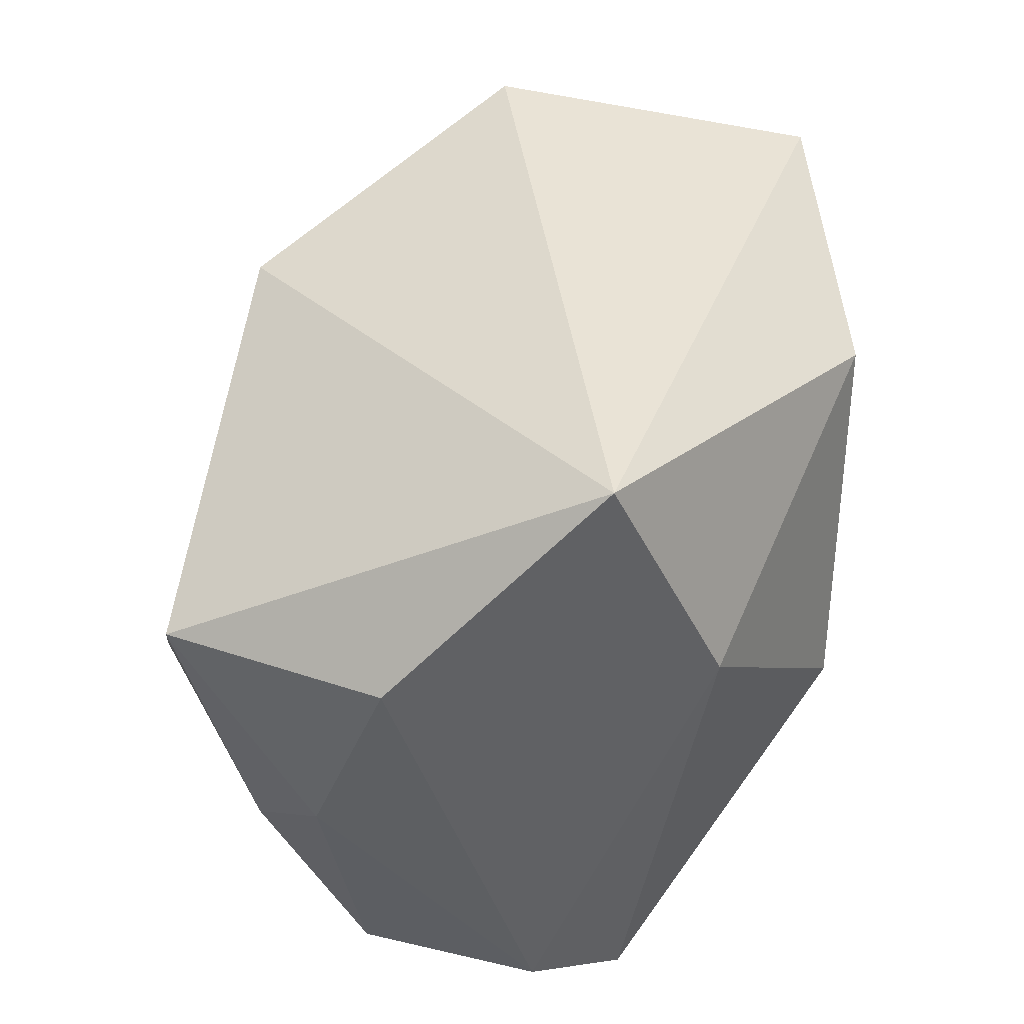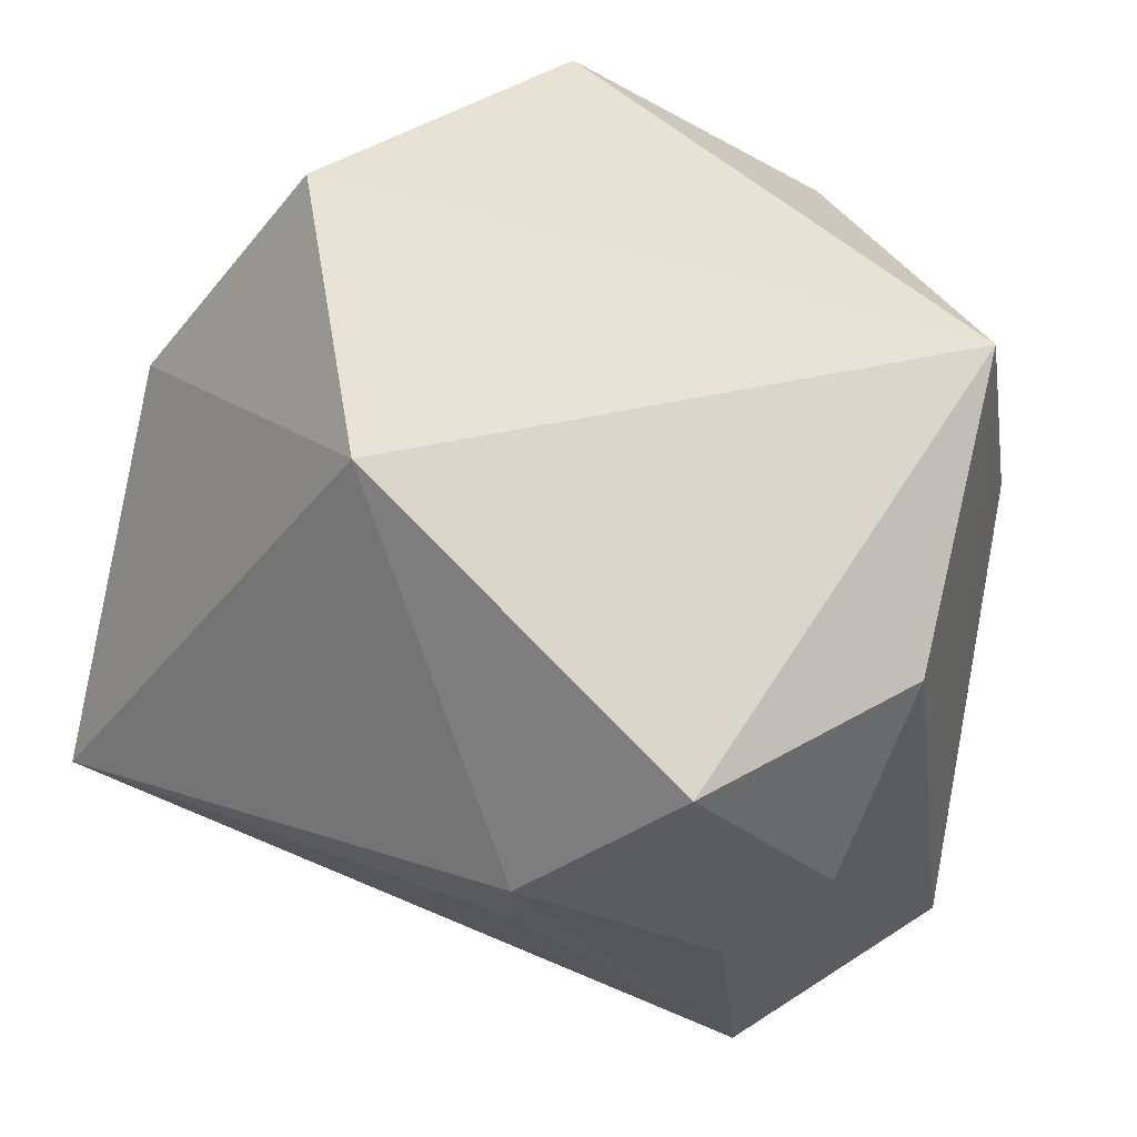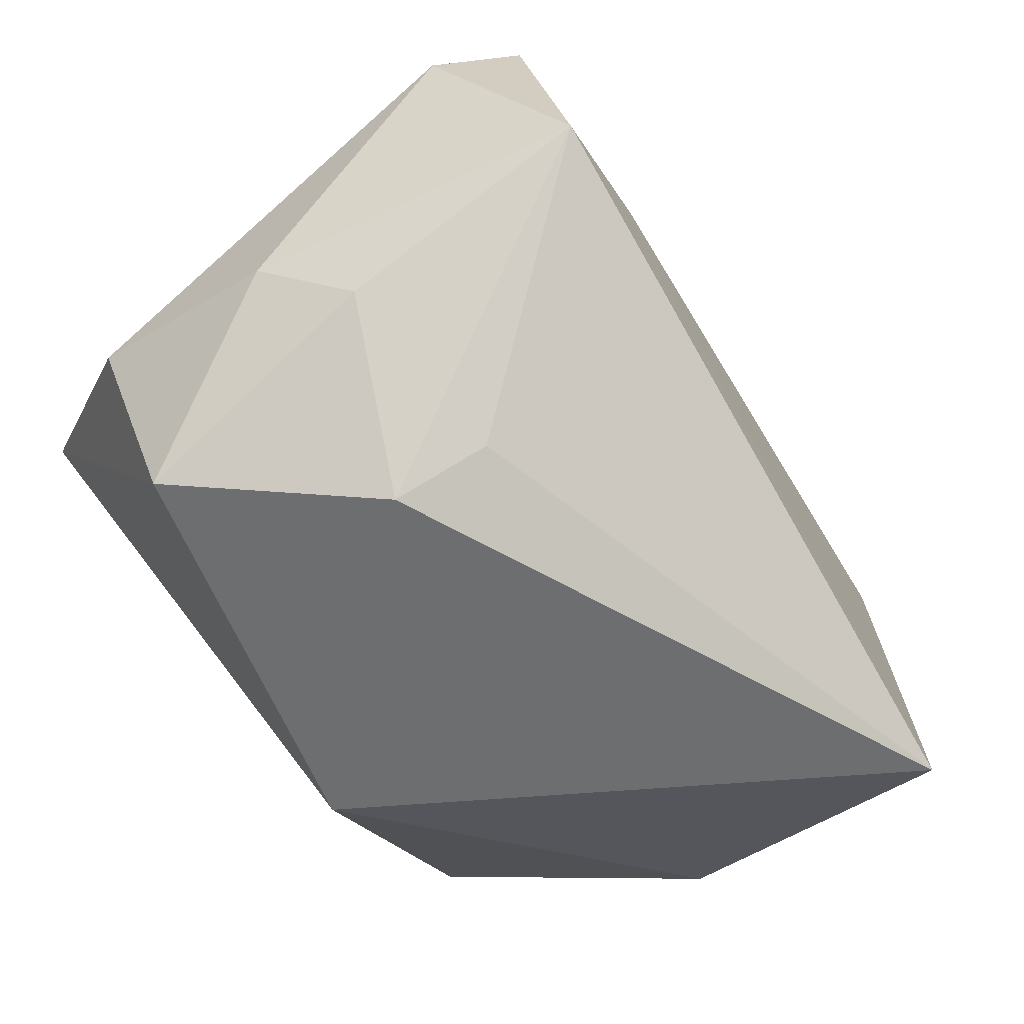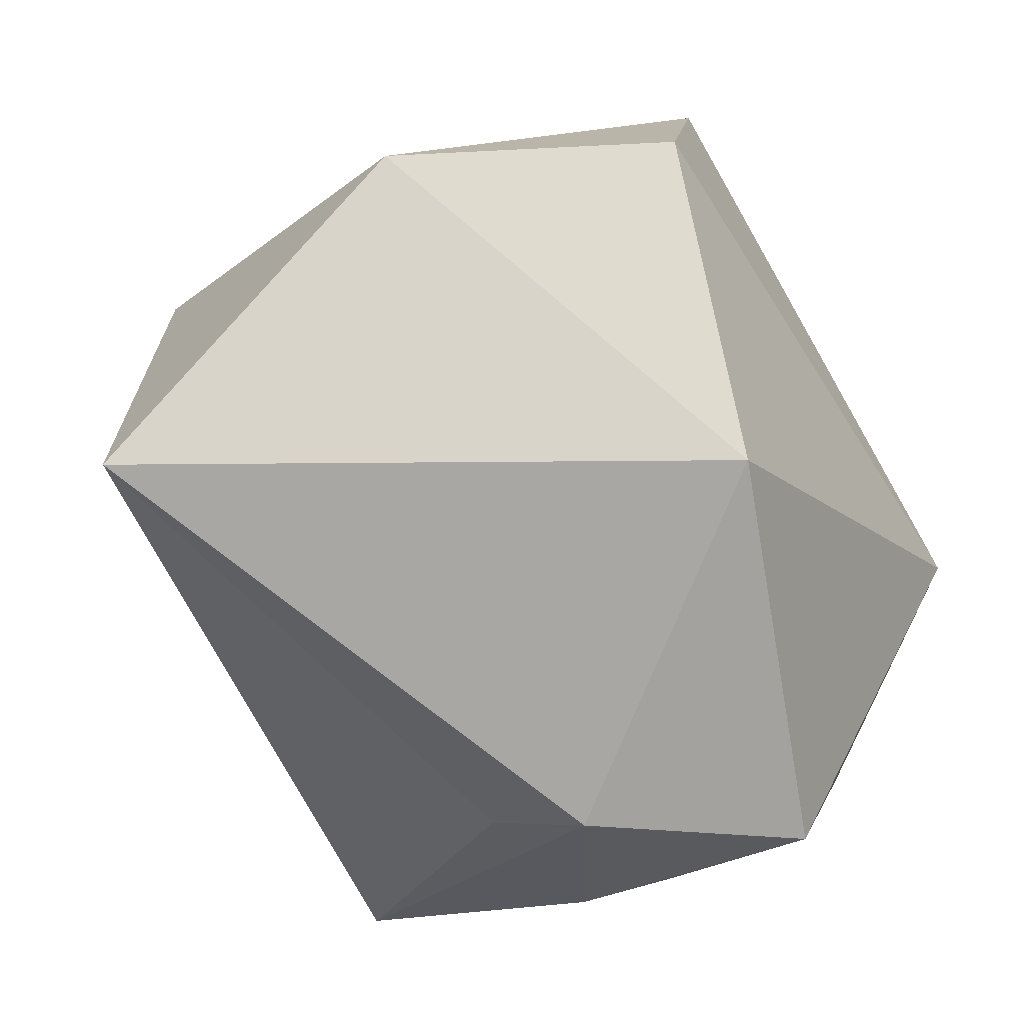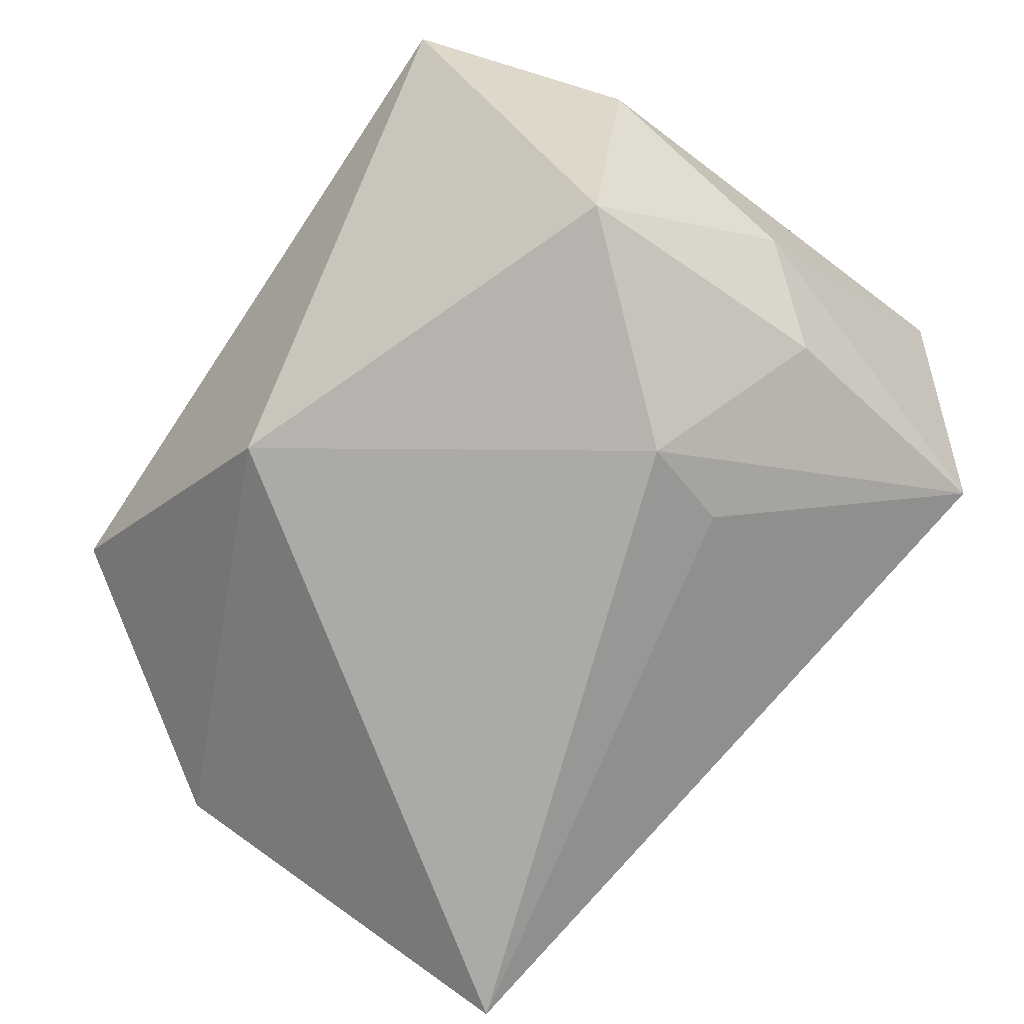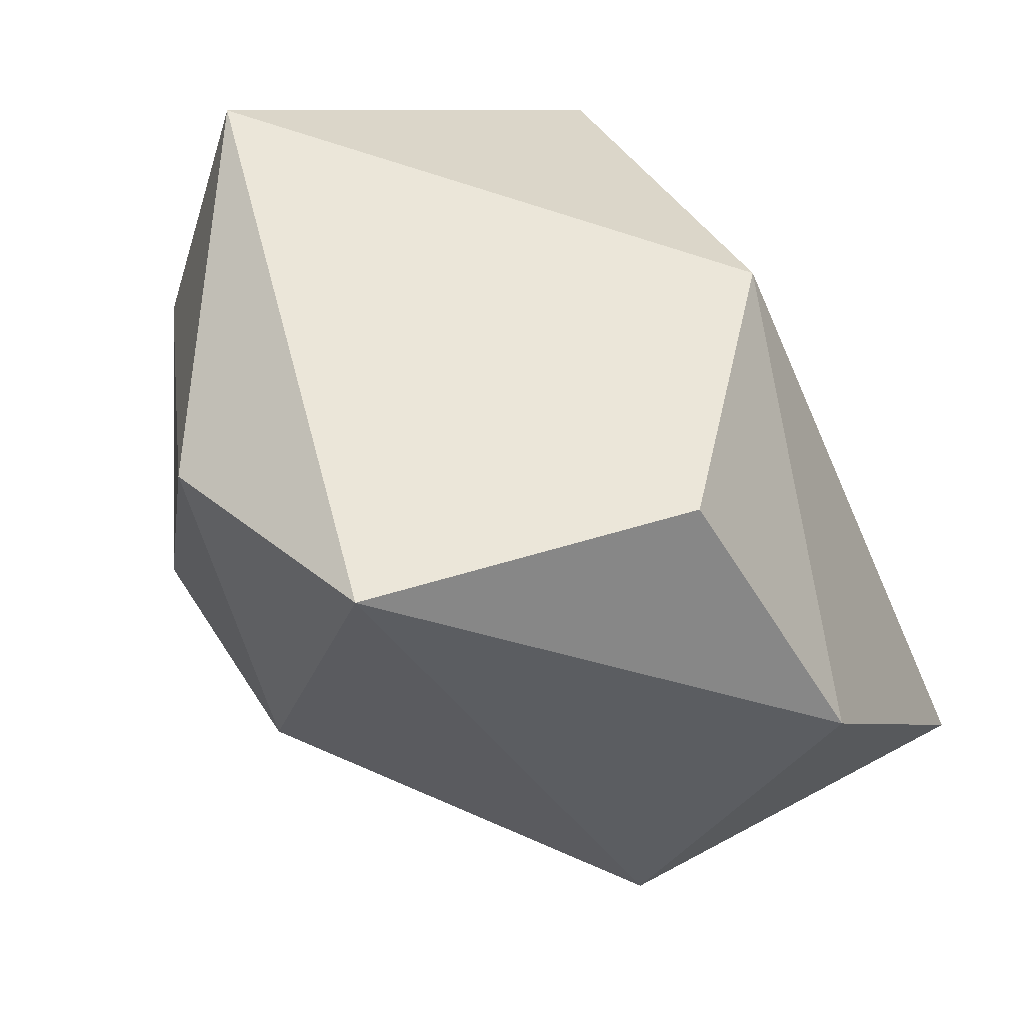
<metadata>
{"format":"obj","ext":"obj","renderer":"f3d","projection":"perspective","resolution":1024,"background":"white","views":[{"elev":42.1,"azim":-85.2,"up":"+Y"},{"elev":40.9,"azim":-143.0,"up":"+Y"},{"elev":-65.9,"azim":-47.0,"up":"+Z"},{"elev":-65.0,"azim":121.0,"up":"+Z"},{"elev":-76.0,"azim":-123.6,"up":"+Z"},{"elev":57.6,"azim":59.4,"up":"+Y"}]}
</metadata>
<code>
v -0.02885 -0.03992 -0.01287
v -0.03265 0.01064 0.02426
v 0.0242 0.03481 0.03047
v -0.01392 -0.02454 0.02629
v -0.04272 0.01405 -0.007505
v -0.01464 -0.01525 -0.03068
v -0.0177 -0.006025 -0.03456
v 0.04111 -0.02347 0.007136
v 0.03176 0.03481 -0.002214
v 0.04795 0.009746 -0.01075
v -0.03531 0.03481 0.01343
v 0.04139 -0.02512 -0.03456
v -0.03389 0.01184 -0.02988
v -0.002182 0.02605 0.03663
v -0.03313 -0.01464 -0.02262
v -0.03263 -0.03656 0.01575
v -0.03996 -0.006863 -0.0152
v -0.03973 -0.03036 0.006776
v -0.01539 -0.03659 -0.003058
v 0.006202 0.02713 -0.02605
v 0.009274 -0.01165 0.03494
v -0.01344 -0.008219 0.03623
f 13 11 20
f 8 3 21
f 13 20 7
f 7 20 12
f 21 3 14
f 3 11 14
f 5 11 13
f 11 5 18
f 12 20 10
f 10 8 12
f 3 8 10
f 16 18 1
f 19 1 12
f 12 8 19
f 19 16 1
f 8 16 19
f 12 1 6
f 6 7 12
f 1 7 6
f 17 5 13
f 17 18 5
f 1 18 17
f 3 10 9
f 9 10 20
f 9 11 3
f 9 20 11
f 4 8 21
f 4 16 8
f 15 17 13
f 1 17 15
f 13 7 15
f 15 7 1
f 18 16 2
f 11 18 2
f 2 14 11
f 16 4 22
f 22 2 16
f 14 2 22
f 21 14 22
f 22 4 21

</code>
